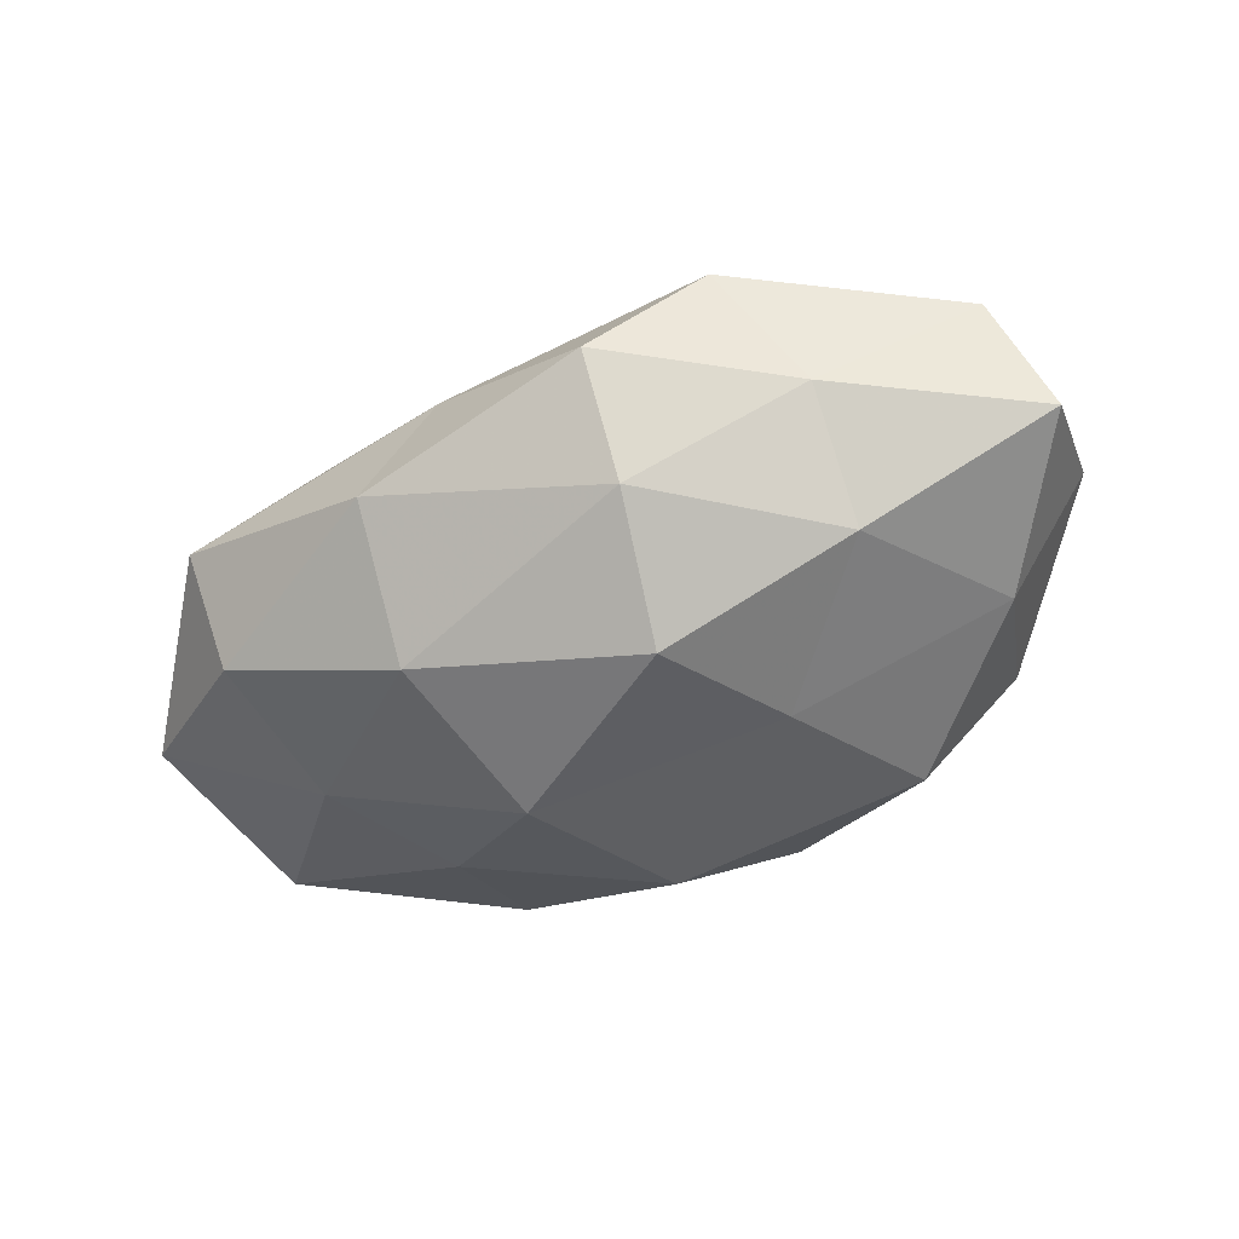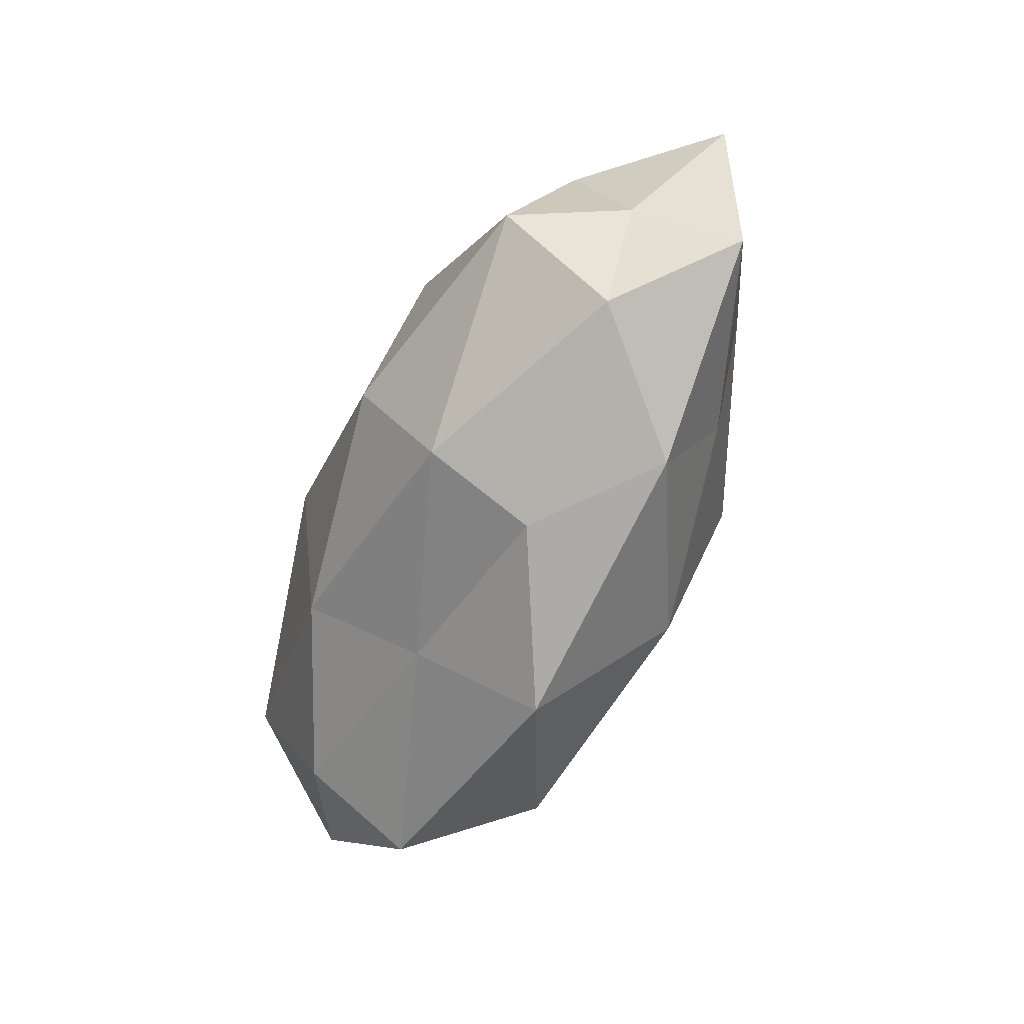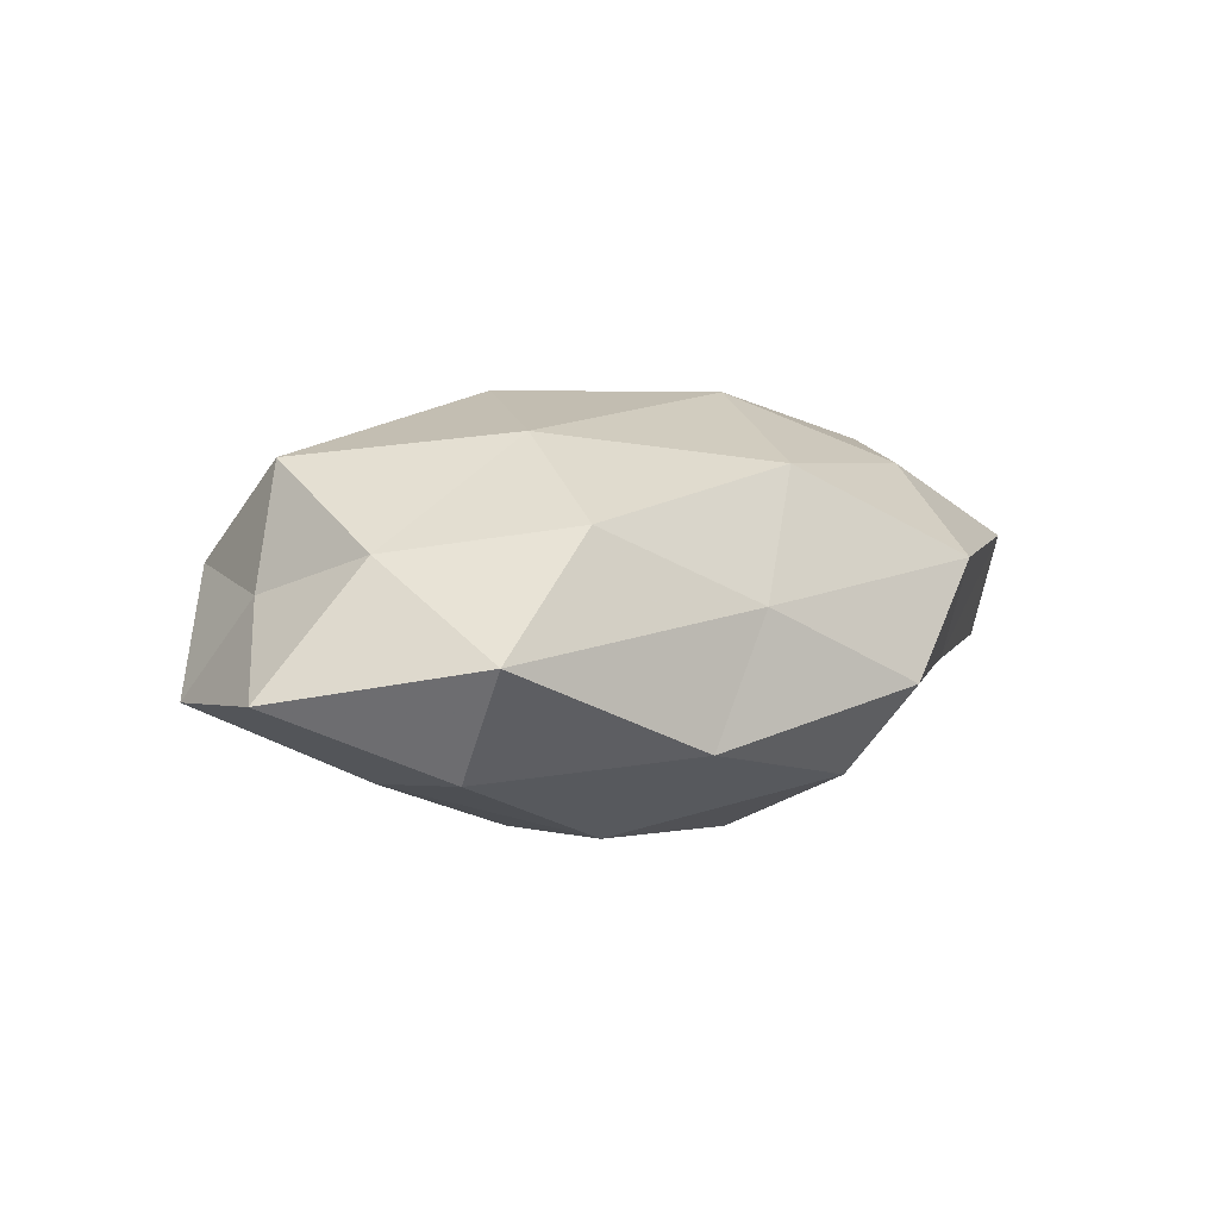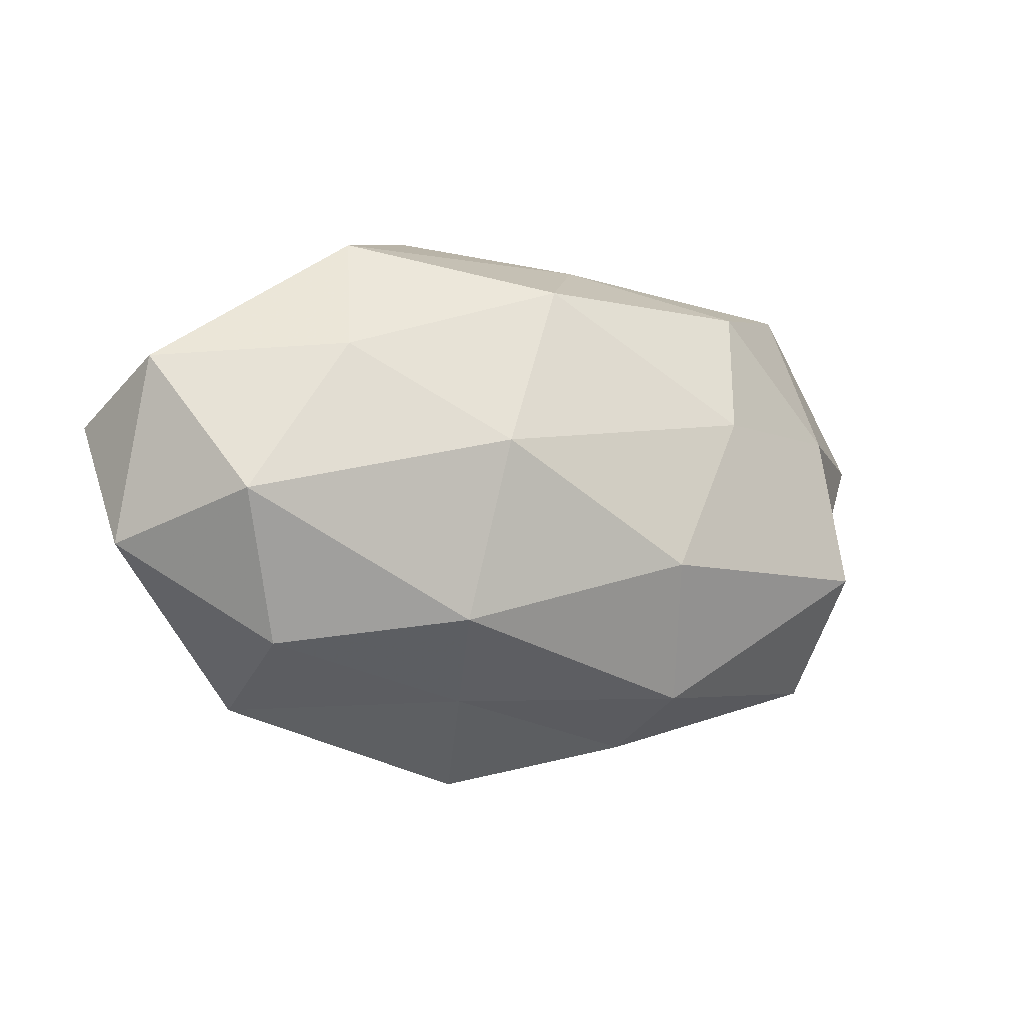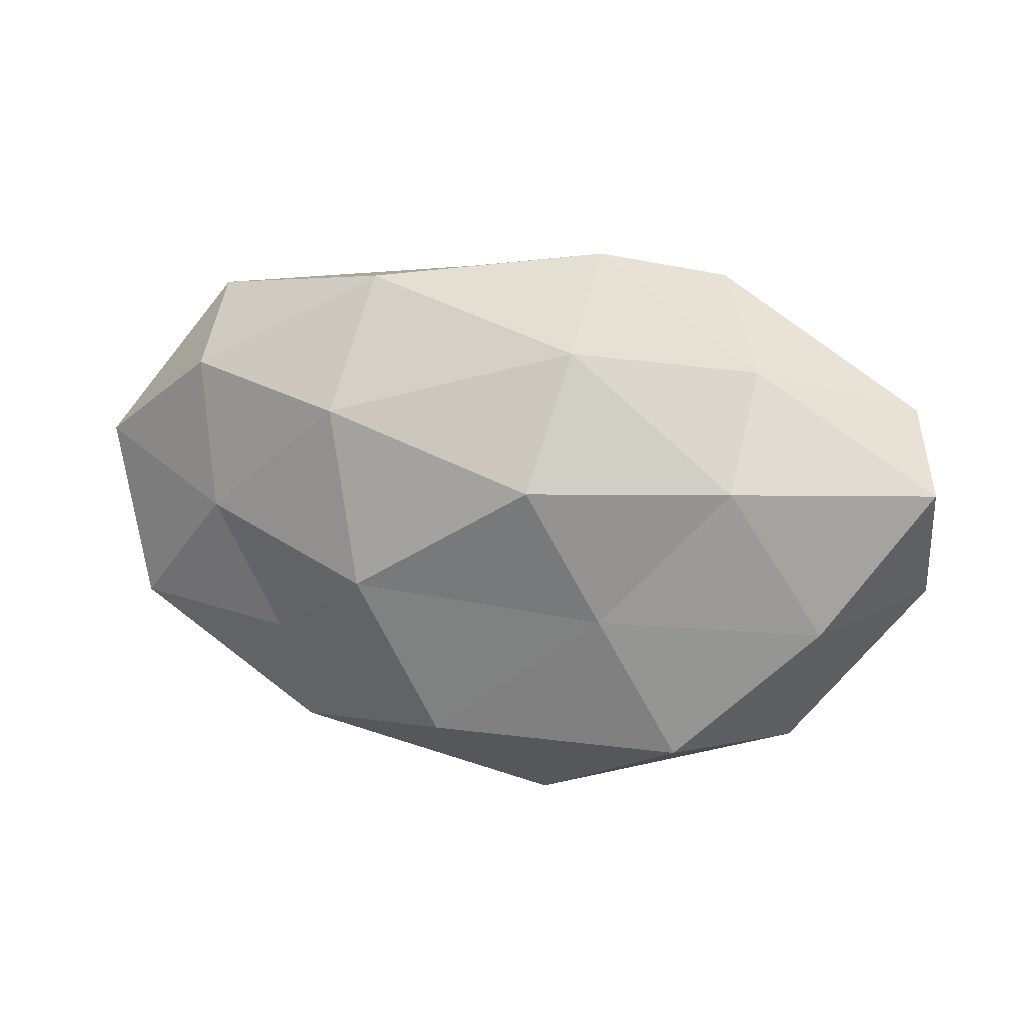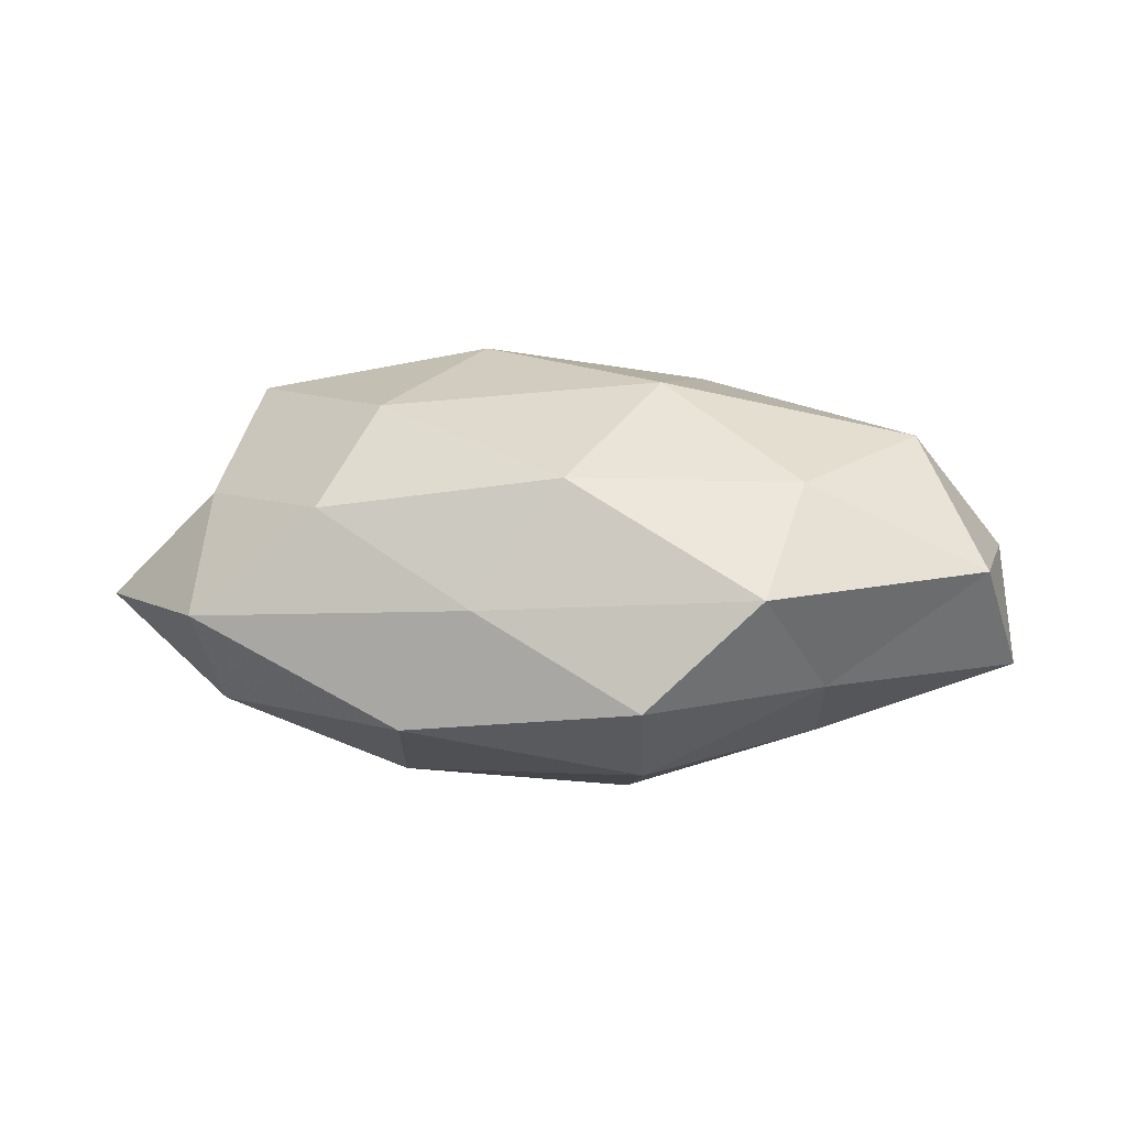
<metadata>
{"format":"obj","ext":"obj","renderer":"f3d","projection":"perspective","resolution":1024,"background":"white","views":[{"elev":-55.9,"azim":-153.8,"up":"+Z"},{"elev":-63.3,"azim":64.9,"up":"+Y"},{"elev":8.2,"azim":137.8,"up":"+Z"},{"elev":-6.1,"azim":-26.4,"up":"+Y"},{"elev":16.1,"azim":-163.6,"up":"+Y"},{"elev":17.8,"azim":-172.9,"up":"+Z"}]}
</metadata>
<code>
v -0.05245 0.01529 0.00595
v 0.02825 -0.01473 -0.01583
v -0.05664 0.007837 -0.008169
v -0.05527 -0.007773 0.002277
v 0.02741 -0.03028 -0.007897
v -0.03274 0.008693 -0.01778
v 0.02644 0.02515 0.01385
v -0.04372 -0.001844 0.01788
v 0.05155 -0.01452 -0.007101
v 0.007017 0.03171 0.004131
v 0.02161 0.009324 0.02248
v -0.02666 0.03163 0.006716
v -0.03038 0.01689 0.0166
v 0.03699 0.001435 -0.01576
v -0.03779 -0.02001 0.01108
v -0.01114 -0.02679 0.007547
v -0.02599 -0.02671 -0.01624
v -0.0337 0.02182 -0.007002
v -0.01244 0.004911 0.02535
v 0.01567 0.03237 -0.01081
v 0.01511 -0.02637 0.01732
v -0.01708 -0.008223 -0.02112
v 0.04702 -0.006309 0.005165
v 0.04115 -0.02532 0.006475
v -0.016 -0.01706 0.02088
v -0.04373 -0.01008 -0.0129
v -0.01254 0.02521 -0.01807
v 0.01786 0.01689 -0.02224
v -0.01315 0.0358 -0.006108
v 0.01358 -0.004658 -0.02523
v -0.009079 0.00926 -0.02642
v 0.01141 -0.009641 0.02581
v -0.006173 -0.03774 -0.006564
v 0.05737 0.007735 -0.003797
v 0.04145 0.02838 0.0009124
v 0.04108 -0.01039 0.01947
v 0.004889 -0.02527 -0.01998
v -0.002929 0.02535 0.01856
v -0.03879 -0.02795 -0.002397
v 0.03982 0.01998 -0.01261
v 0.0139 -0.03273 0.004129
v 0.04315 0.009448 0.01069
f 1 3 4
f 1 4 8
f 2 9 5
f 13 1 8
f 13 12 1
f 2 14 9
f 8 4 15
f 1 18 3
f 3 18 6
f 12 18 1
f 13 8 19
f 9 24 5
f 9 23 24
f 8 15 25
f 25 15 16
f 8 25 19
f 25 16 21
f 4 3 26
f 6 26 3
f 22 26 6
f 22 17 26
f 18 27 6
f 28 27 20
f 12 10 29
f 12 29 18
f 29 10 20
f 18 29 27
f 20 27 29
f 2 30 14
f 30 28 14
f 31 22 6
f 6 27 31
f 28 31 27
f 30 22 31
f 30 31 28
f 19 32 11
f 19 25 32
f 32 25 21
f 14 34 9
f 9 34 23
f 10 7 35
f 10 35 20
f 24 36 21
f 24 23 36
f 11 32 36
f 21 36 32
f 2 5 37
f 37 17 22
f 2 37 30
f 37 22 30
f 5 33 37
f 37 33 17
f 38 7 10
f 38 11 7
f 38 10 12
f 13 38 12
f 19 11 38
f 13 19 38
f 15 4 39
f 39 16 15
f 4 26 39
f 39 26 17
f 33 16 39
f 17 33 39
f 14 28 40
f 40 28 20
f 14 40 34
f 20 35 40
f 34 40 35
f 21 16 41
f 5 24 41
f 41 24 21
f 5 41 33
f 33 41 16
f 7 11 42
f 23 34 42
f 42 35 7
f 34 35 42
f 11 36 42
f 42 36 23

</code>
